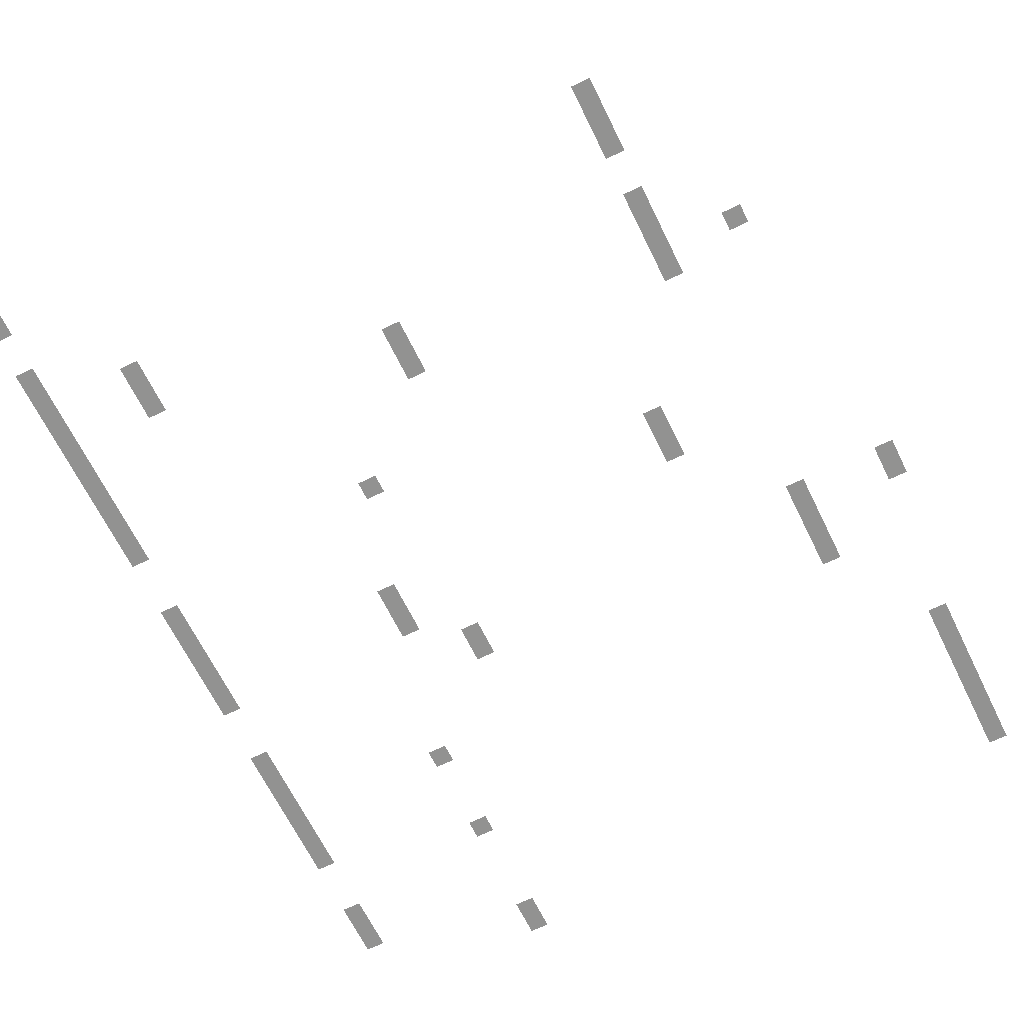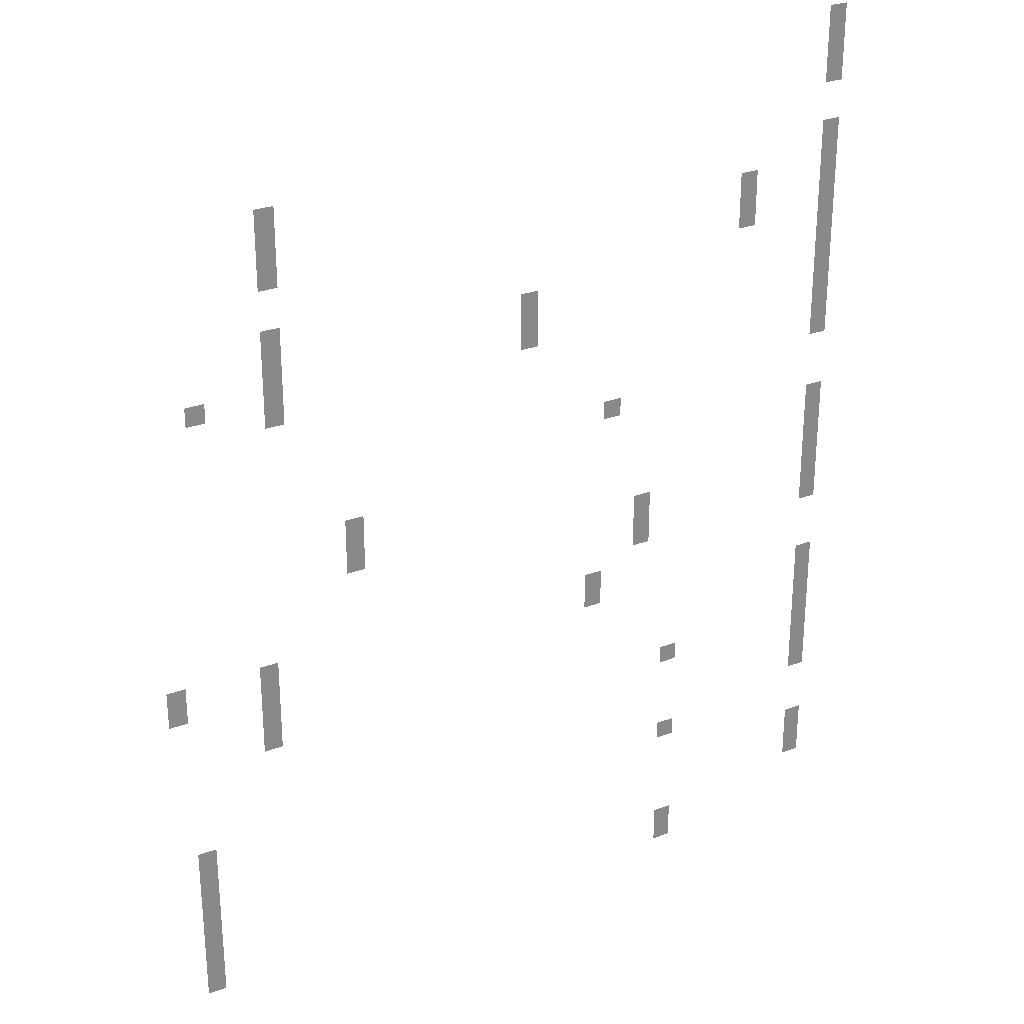
<metadata>
{"format":"obj","ext":"obj","renderer":"f3d","projection":"perspective","resolution":1024,"background":"white","views":[{"elev":-66.3,"azim":-153.9,"up":"+Z"},{"elev":27.8,"azim":-29.8,"up":"+Y"}]}
</metadata>
<code>
v 0 -24 0
v -12 -24 0
v -12 -12 0
v 0 -12 0
v 0 -36 0
v -12 -36 0
v -12 -24 0
v 0 -24 0
v 0 -48 0
v -12 -48 0
v -12 -36 0
v 0 -36 0
v 0 -60 0
v -12 -60 0
v -12 -48 0
v 0 -48 0
v -384 -84 0
v -396 -84 0
v -396 -72 0
v -384 -72 0
v 0 -96 0
v -12 -96 0
v -12 -84 0
v 0 -84 0
v -384 -96 0
v -396 -96 0
v -396 -84 0
v -384 -84 0
v 0 -108 0
v -12 -108 0
v -12 -96 0
v 0 -96 0
v -384 -108 0
v -396 -108 0
v -396 -96 0
v -384 -96 0
v 0 -120 0
v -12 -120 0
v -12 -108 0
v 0 -108 0
v -60 -120 0
v -72 -120 0
v -72 -108 0
v -60 -108 0
v -384 -120 0
v -396 -120 0
v -396 -108 0
v -384 -108 0
v 0 -132 0
v -12 -132 0
v -12 -120 0
v 0 -120 0
v -60 -132 0
v -72 -132 0
v -72 -120 0
v -60 -120 0
v 0 -144 0
v -12 -144 0
v -12 -132 0
v 0 -132 0
v -60 -144 0
v -72 -144 0
v -72 -132 0
v -60 -132 0
v 0 -156 0
v -12 -156 0
v -12 -144 0
v 0 -144 0
v -384 -156 0
v -396 -156 0
v -396 -144 0
v -384 -144 0
v 0 -168 0
v -12 -168 0
v -12 -156 0
v 0 -156 0
v -216 -168 0
v -228 -168 0
v -228 -156 0
v -216 -156 0
v -384 -168 0
v -396 -168 0
v -396 -156 0
v -384 -156 0
v 0 -180 0
v -12 -180 0
v -12 -168 0
v 0 -168 0
v -216 -180 0
v -228 -180 0
v -228 -168 0
v -216 -168 0
v -384 -180 0
v -396 -180 0
v -396 -168 0
v -384 -168 0
v 0 -192 0
v -12 -192 0
v -12 -180 0
v 0 -180 0
v -216 -192 0
v -228 -192 0
v -228 -180 0
v -216 -180 0
v -384 -192 0
v -396 -192 0
v -396 -180 0
v -384 -180 0
v -432 -192 0
v -444 -192 0
v -444 -180 0
v -432 -180 0
v 0 -204 0
v -12 -204 0
v -12 -192 0
v 0 -192 0
v -384 -204 0
v -396 -204 0
v -396 -192 0
v -384 -192 0
v 0 -216 0
v -12 -216 0
v -12 -204 0
v 0 -204 0
v 0 -228 0
v -12 -228 0
v -12 -216 0
v 0 -216 0
v -156 -252 0
v -168 -252 0
v -168 -240 0
v -156 -240 0
v 0 -276 0
v -12 -276 0
v -12 -264 0
v 0 -264 0
v 0 -288 0
v -12 -288 0
v -12 -276 0
v 0 -276 0
v -336 -288 0
v -348 -288 0
v -348 -276 0
v -336 -276 0
v 0 -300 0
v -12 -300 0
v -12 -288 0
v 0 -288 0
v -336 -300 0
v -348 -300 0
v -348 -288 0
v -336 -288 0
v 0 -312 0
v -12 -312 0
v -12 -300 0
v 0 -300 0
v -336 -312 0
v -348 -312 0
v -348 -300 0
v -336 -300 0
v 0 -324 0
v -12 -324 0
v -12 -312 0
v 0 -312 0
v -132 -324 0
v -144 -324 0
v -144 -312 0
v -132 -312 0
v 0 -336 0
v -12 -336 0
v -12 -324 0
v 0 -324 0
v -132 -336 0
v -144 -336 0
v -144 -324 0
v -132 -324 0
v 0 -348 0
v -12 -348 0
v -12 -336 0
v 0 -336 0
v -132 -348 0
v -144 -348 0
v -144 -336 0
v -132 -336 0
v -168 -372 0
v -180 -372 0
v -180 -360 0
v -168 -360 0
v -396 -372 0
v -408 -372 0
v -408 -360 0
v -396 -360 0
v -456 -372 0
v -468 -372 0
v -468 -360 0
v -456 -360 0
v -168 -384 0
v -180 -384 0
v -180 -372 0
v -168 -372 0
v -396 -384 0
v -408 -384 0
v -408 -372 0
v -396 -372 0
v -456 -384 0
v -468 -384 0
v -468 -372 0
v -456 -372 0
v 0 -396 0
v -12 -396 0
v -12 -384 0
v 0 -384 0
v -396 -396 0
v -408 -396 0
v -408 -384 0
v -396 -384 0
v 0 -408 0
v -12 -408 0
v -12 -396 0
v 0 -396 0
v -396 -408 0
v -408 -408 0
v -408 -396 0
v -396 -396 0
v 0 -420 0
v -12 -420 0
v -12 -408 0
v 0 -408 0
v -396 -420 0
v -408 -420 0
v -408 -408 0
v -396 -408 0
v 0 -432 0
v -12 -432 0
v -12 -420 0
v 0 -420 0
v 0 -444 0
v -12 -444 0
v -12 -432 0
v 0 -432 0
v -108 -444 0
v -120 -444 0
v -120 -432 0
v -108 -432 0
v 0 -456 0
v -12 -456 0
v -12 -444 0
v 0 -444 0
v 0 -468 0
v -12 -468 0
v -12 -456 0
v 0 -456 0
v 0 -480 0
v -12 -480 0
v -12 -468 0
v 0 -468 0
v -444 -492 0
v -456 -492 0
v -456 -480 0
v -444 -480 0
v -108 -504 0
v -120 -504 0
v -120 -492 0
v -108 -492 0
v -444 -504 0
v -456 -504 0
v -456 -492 0
v -444 -492 0
v -444 -516 0
v -456 -516 0
v -456 -504 0
v -444 -504 0
v 0 -528 0
v -12 -528 0
v -12 -516 0
v 0 -516 0
v -444 -528 0
v -456 -528 0
v -456 -516 0
v -444 -516 0
v 0 -540 0
v -12 -540 0
v -12 -528 0
v 0 -528 0
v -444 -540 0
v -456 -540 0
v -456 -528 0
v -444 -528 0
v 0 -552 0
v -12 -552 0
v -12 -540 0
v 0 -540 0
v -444 -552 0
v -456 -552 0
v -456 -540 0
v -444 -540 0
v -444 -564 0
v -456 -564 0
v -456 -552 0
v -444 -552 0
v -108 -576 0
v -120 -576 0
v -120 -564 0
v -108 -564 0
v -444 -576 0
v -456 -576 0
v -456 -564 0
v -444 -564 0
v -108 -588 0
v -120 -588 0
v -120 -576 0
v -108 -576 0
v -444 -588 0
v -456 -588 0
v -456 -576 0
v -444 -576 0
g fase2_mesh_0004
f 1 2 3 4
f 5 6 7 8
f 9 10 11 12
f 13 14 15 16
f 17 18 19 20
f 21 22 23 24
f 25 26 27 28
f 29 30 31 32
f 33 34 35 36
f 37 38 39 40
f 41 42 43 44
f 45 46 47 48
f 49 50 51 52
f 53 54 55 56
f 57 58 59 60
f 61 62 63 64
f 65 66 67 68
f 69 70 71 72
f 73 74 75 76
f 77 78 79 80
f 81 82 83 84
f 85 86 87 88
f 89 90 91 92
f 93 94 95 96
f 97 98 99 100
f 101 102 103 104
f 105 106 107 108
f 109 110 111 112
f 113 114 115 116
f 117 118 119 120
f 121 122 123 124
f 125 126 127 128
f 129 130 131 132
f 133 134 135 136
f 137 138 139 140
f 141 142 143 144
f 145 146 147 148
f 149 150 151 152
f 153 154 155 156
f 157 158 159 160
f 161 162 163 164
f 165 166 167 168
f 169 170 171 172
f 173 174 175 176
f 177 178 179 180
f 181 182 183 184
f 185 186 187 188
f 189 190 191 192
f 193 194 195 196
f 197 198 199 200
f 201 202 203 204
f 205 206 207 208
f 209 210 211 212
f 213 214 215 216
f 217 218 219 220
f 221 222 223 224
f 225 226 227 228
f 229 230 231 232
f 233 234 235 236
f 237 238 239 240
f 241 242 243 244
f 245 246 247 248
f 249 250 251 252
f 253 254 255 256
f 257 258 259 260
f 261 262 263 264
f 265 266 267 268
f 269 270 271 272
f 273 274 275 276
f 277 278 279 280
f 281 282 283 284
f 285 286 287 288
f 289 290 291 292
f 293 294 295 296
f 297 298 299 300
f 301 302 303 304
f 305 306 307 308
f 309 310 311 312
f 313 314 315 316

</code>
